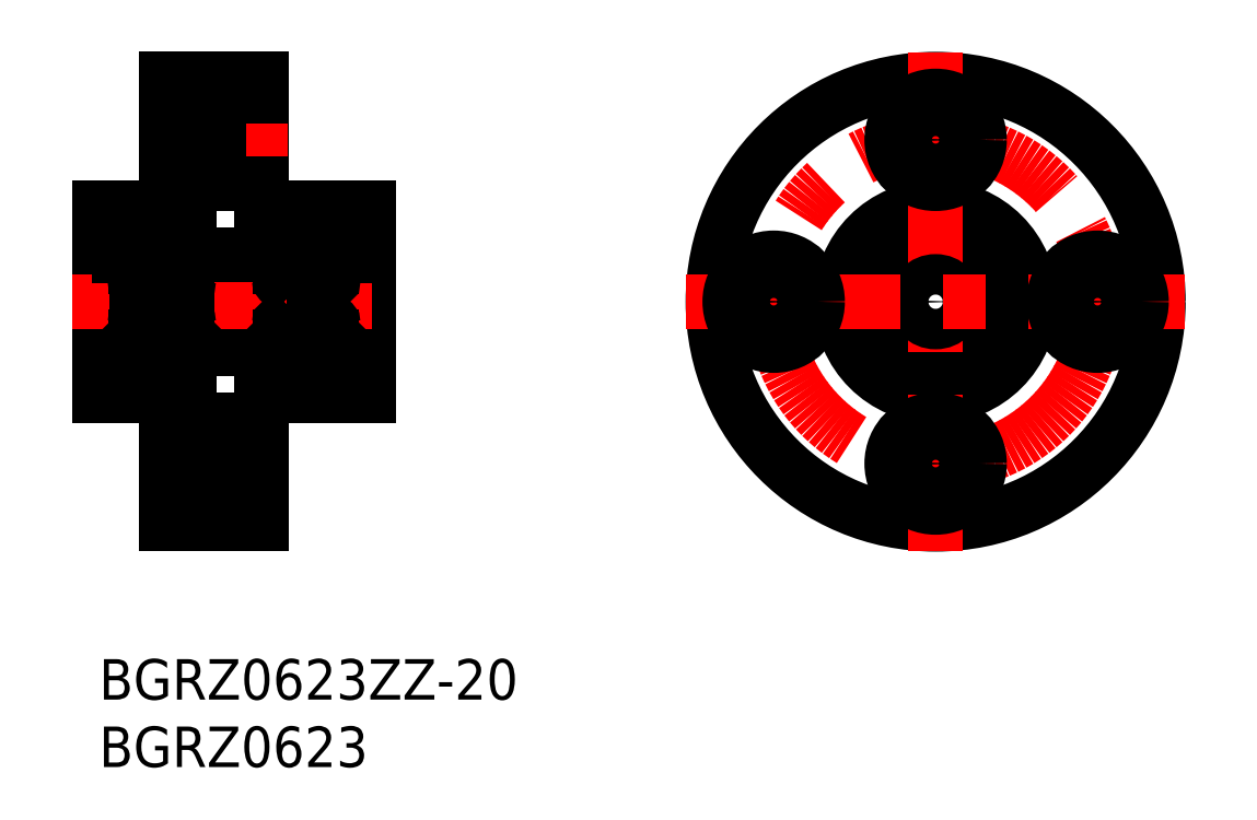
<metadata>
{"format":"dxf","ext":"dxf","renderer":"ezdxf+matplotlib","layout":"modelspace","background":"white","min_lineweight":24,"dpi":150}
</metadata>
<code>
0
SECTION
2
ENTITIES
0
INSERT
8
MSM_CONTINUOUS
2
*U2
10
0
20
0
30
0
0
INSERT
8
MSM_CONTINUOUS
2
*U3
10
0
20
0
30
0
0
LINE
8
MSM_CONTINUOUS
10
13.35
20
31.35
30
0
11
13.35
21
21.65
31
0
0
LINE
8
MSM_CONTINUOUS
10
0
20
19.5
30
0
11
0
21
33.5
31
0
0
LINE
8
MSM_CONTINUOUS
10
20
20
33.5
30
0
11
20
21
19.5
31
0
0
LINE
8
MSM_CONTINUOUS
10
17.35
20
21.3
30
0
11
17.35
21
31.7
31
0
0
LINE
8
MSM_CONTINUOUS
10
18.51
20
21.3
30
0
11
18.51
21
31.7
31
0
0
LINE
8
MSM_CONTINUOUS
10
2.65
20
21.3
30
0
11
2.65
21
31.7
31
0
0
LINE
8
MSM_CONTINUOUS
10
6.65
20
31.35
30
0
11
6.65
21
21.65
31
0
0
LINE
8
MSM_CONTINUOUS
10
1.49
20
31.7
30
0
11
1.49
21
21.3
31
0
0
LINE
8
MSM_CONTINUOUS
10
17.35
20
21.5
30
0
11
13.5
21
21.5
31
0
0
LINE
8
MSM_CONTINUOUS
10
12
20
19.5
30
0
11
20
21
19.5
31
0
0
LINE
8
MSM_CONTINUOUS
10
0
20
19.5
30
0
11
5
21
19.5
31
0
0
LINE
8
MSM_CONTINUOUS
10
6.5
20
21.5
30
0
11
2.65
21
21.5
31
0
0
LINE
8
MSM_CENTER
10
3
20
14.5
30
0
11
14
21
14.5
31
0
0
LINE
8
MSM_CONTINUOUS
10
1.49
20
21.3
30
0
11
2.65
21
21.3
31
0
0
LINE
8
MSM_CONTINUOUS
10
1.49
20
23.1
30
0
11
2.65
21
23.1
31
0
0
LINE
8
MSM_CONTINUOUS
10
1.49
20
21.5
30
0
11
0
21
21.5
31
0
0
ARC
8
MSM_CONTINUOUS
10
2.8
20
21.65
30
0
40
0.15
50
180
51
270
0
LINE
8
MSM_CONTINUOUS
10
8.6
20
11.25
30
0
11
8.6
21
17.75
31
0
0
LINE
8
MSM_CONTINUOUS
10
5
20
10
30
0
11
5
21
19.5
31
0
0
LINE
8
MSM_CONTINUOUS
10
12
20
10
30
0
11
12
21
19.5
31
0
0
LINE
8
MSM_CONTINUOUS
10
12
20
10
30
0
11
5
21
10
31
0
0
LINE
8
MSM_CONTINUOUS
10
8.6
20
11.25
30
0
11
12
21
11.25
31
0
0
LINE
8
MSM_CONTINUOUS
10
5
20
12.75
30
0
11
8.6
21
12.75
31
0
0
LINE
8
MSM_CONTINUOUS
10
6.65
20
23
30
0
11
13.35
21
23
31
0
0
LINE
8
MSM_CONTINUOUS
10
8.6
20
17.75
30
0
11
12
21
17.75
31
0
0
LINE
8
MSM_CONTINUOUS
10
5
20
16.25
30
0
11
8.6
21
16.25
31
0
0
ARC
8
MSM_CONTINUOUS
10
6.5
20
21.65
30
0
40
0.15
50
270
51
360
0
ARC
8
MSM_CONTINUOUS
10
13.5
20
21.65
30
0
40
0.15
50
180
51
270
0
LINE
8
MSM_CONTINUOUS
10
20
20
21.5
30
0
11
18.51
21
21.5
31
0
0
LINE
8
MSM_CONTINUOUS
10
17.35
20
21.3
30
0
11
18.51
21
21.3
31
0
0
LINE
8
MSM_CONTINUOUS
10
17.35
20
23.1
30
0
11
18.51
21
23.1
31
0
0
ARC
8
MSM_CONTINUOUS
10
17.2
20
21.65
30
0
40
0.15
50
270
51
360
0
LINE
8
MSM_CONTINUOUS
10
17.2
20
25
30
0
11
13.5
21
25
31
0
0
LINE
8
MSM_CONTINUOUS
10
17.2
20
28
30
0
11
13.5
21
28
31
0
0
LINE
8
MSM_CONTINUOUS
10
17.35
20
31.5
30
0
11
13.5
21
31.5
31
0
0
LINE
8
MSM_CONTINUOUS
10
12
20
33.5
30
0
11
20
21
33.5
31
0
0
LINE
8
MSM_CENTER
10
-2
20
26.5
30
0
11
22
21
26.5
31
0
0
LINE
8
MSM_CONTINUOUS
10
8.9
20
41.75
30
0
11
8.9
21
35.25
31
0
0
LINE
8
MSM_CONTINUOUS
10
5
20
43
30
0
11
5
21
33.5
31
0
0
LINE
8
MSM_CONTINUOUS
10
12
20
43
30
0
11
12
21
33.5
31
0
0
LINE
8
MSM_CONTINUOUS
10
0
20
33.5
30
0
11
5
21
33.5
31
0
0
LINE
8
MSM_CONTINUOUS
10
6.5
20
28
30
0
11
2.8
21
28
31
0
0
LINE
8
MSM_CONTINUOUS
10
6.5
20
31.5
30
0
11
2.65
21
31.5
31
0
0
LINE
8
MSM_CONTINUOUS
10
6.5
20
25
30
0
11
2.8
21
25
31
0
0
LINE
8
MSM_CENTER
10
3
20
38.5
30
0
11
14
21
38.5
31
0
0
ARC
8
MSM_CONTINUOUS
10
2.8
20
24.85
30
0
40
0.15
50
90
51
180
0
LINE
8
MSM_CONTINUOUS
10
1.49
20
29.9
30
0
11
2.65
21
29.9
31
0
0
LINE
8
MSM_CONTINUOUS
10
1.49
20
31.5
30
0
11
0
21
31.5
31
0
0
ARC
8
MSM_CONTINUOUS
10
2.8
20
28.15
30
0
40
0.15
50
180
51
270
0
ARC
8
MSM_CONTINUOUS
10
2.8
20
31.35
30
0
40
0.15
50
90
51
180
0
LINE
8
MSM_CONTINUOUS
10
1.49
20
31.7
30
0
11
2.65
21
31.7
31
0
0
LINE
8
MSM_CONTINUOUS
10
6.65
20
30
30
0
11
13.35
21
30
31
0
0
ARC
8
MSM_CONTINUOUS
10
6.5
20
24.85
30
0
40
0.15
50
360
51
90
0
ARC
8
MSM_CONTINUOUS
10
6.5
20
28.15
30
0
40
0.15
50
270
51
360
0
ARC
8
MSM_CONTINUOUS
10
6.5
20
31.35
30
0
40
0.15
50
360
51
90
0
ARC
8
MSM_CONTINUOUS
10
13.5
20
24.85
30
0
40
0.15
50
90
51
180
0
LINE
8
MSM_CONTINUOUS
10
13.35
20
26.5
30
0
11
13.35
21
26.5
31
0
0
ARC
8
MSM_CONTINUOUS
10
13.5
20
31.35
30
0
40
0.15
50
90
51
180
0
ARC
8
MSM_CONTINUOUS
10
13.5
20
28.15
30
0
40
0.15
50
180
51
270
0
LINE
8
MSM_CONTINUOUS
10
8.9
20
35.25
30
0
11
12
21
35.25
31
0
0
LINE
8
MSM_CONTINUOUS
10
5
20
36.75
30
0
11
8.9
21
36.75
31
0
0
LINE
8
MSM_CONTINUOUS
10
5
20
43
30
0
11
12
21
43
31
0
0
LINE
8
MSM_CONTINUOUS
10
8.9
20
41.75
30
0
11
12
21
41.75
31
0
0
LINE
8
MSM_CONTINUOUS
10
5
20
40.25
30
0
11
8.9
21
40.25
31
0
0
ARC
8
MSM_CONTINUOUS
10
17.2
20
24.85
30
0
40
0.15
50
360
51
90
0
LINE
8
MSM_CONTINUOUS
10
20
20
31.5
30
0
11
18.51
21
31.5
31
0
0
ARC
8
MSM_CONTINUOUS
10
17.2
20
28.15
30
0
40
0.15
50
270
51
360
0
LINE
8
MSM_CONTINUOUS
10
17.35
20
29.9
30
0
11
18.51
21
29.9
31
0
0
ARC
8
MSM_CONTINUOUS
10
17.2
20
31.35
30
0
40
0.15
50
360
51
90
0
LINE
8
MSM_CONTINUOUS
10
17.35
20
31.7
30
0
11
18.51
21
31.7
31
0
0
CIRCLE
8
MSM_CONTINUOUS
10
61.99
20
26.5
30
0
40
16.5
0
CIRCLE
8
MSM_CONTINUOUS
10
61.99
20
26.5
30
0
40
5
0
CIRCLE
8
MSM_CONTINUOUS
10
61.99
20
26.5
30
0
40
7
0
CIRCLE
8
MSM_CENTER
10
61.99
20
26.5
30
0
40
12
0
LINE
8
MSM_CENTER
10
61.99
20
45
30
0
11
61.99
21
8
31
0
0
CIRCLE
8
MSM_CONTINUOUS
10
61.99
20
26.5
30
0
40
1.5
0
CIRCLE
8
MSM_CONTINUOUS
10
61.99
20
38.5
30
0
40
1.75
0
CIRCLE
8
MSM_CONTINUOUS
10
61.99
20
38.5
30
0
40
3.25
0
LINE
8
MSM_CENTER
10
43.49
20
26.5
30
0
11
80.49
21
26.5
31
0
0
CIRCLE
8
MSM_CONTINUOUS
10
49.99
20
26.5
30
0
40
1.75
0
CIRCLE
8
MSM_CONTINUOUS
10
49.99
20
26.5
30
0
40
3.25
0
CIRCLE
8
MSM_CONTINUOUS
10
61.99
20
14.5
30
0
40
1.75
0
CIRCLE
8
MSM_CONTINUOUS
10
61.99
20
14.5
30
0
40
3.25
0
CIRCLE
8
MSM_CONTINUOUS
10
73.99
20
26.5
30
0
40
1.75
0
CIRCLE
8
MSM_CONTINUOUS
10
73.99
20
26.5
30
0
40
3.25
0
CIRCLE
8
MSM_CONTINUOUS
10
4.65
20
29.65
30
0
40
0.7937
0
LINE
8
MSM_CONTINUOUS
10
6.55
20
29.1
30
0
11
5.222
21
29.1
31
0
0
LINE
8
MSM_CONTINUOUS
10
4.078
20
29.1
30
0
11
2.75
21
29.1
31
0
0
LINE
8
MSM_CONTINUOUS
10
2.65
20
28.93
30
0
11
2.65
21
28.93
31
0
0
LINE
8
MSM_CONTINUOUS
10
2.75
20
29.1
30
0
11
2.65
21
29
31
0
0
LINE
8
MSM_CONTINUOUS
10
6.65
20
29
30
0
11
6.55
21
29.1
31
0
0
LINE
8
MSM_CONTINUOUS
10
6.017
20
30.26
30
0
11
5.158
21
30.26
31
0
0
LINE
8
MSM_CONTINUOUS
10
2.891
20
30.46
30
0
11
3.03
21
30.7
31
0
0
LINE
8
MSM_CONTINUOUS
10
2.961
20
30.26
30
0
11
3.132
21
30.26
31
0
0
LINE
8
MSM_CONTINUOUS
10
3.132
20
30.58
30
0
11
2.961
21
30.58
31
0
0
LINE
8
MSM_CONTINUOUS
10
3.012
20
30.14
30
0
11
3.132
21
30.26
31
0
0
LINE
8
MSM_CONTINUOUS
10
3.132
20
29.22
30
0
11
3.012
21
29.22
31
0
0
LINE
8
MSM_CONTINUOUS
10
2.65
20
30.49
30
0
11
2.68
21
30.46
31
0
0
LINE
8
MSM_CONTINUOUS
10
2.68
20
30.46
30
0
11
2.891
21
30.46
31
0
0
LINE
8
MSM_CONTINUOUS
10
3.012
20
29.22
30
0
11
3.012
21
30.14
31
0
0
LINE
8
MSM_CONTINUOUS
10
3.03
20
30.7
30
0
11
3.132
21
30.7
31
0
0
LINE
8
MSM_CONTINUOUS
10
3.132
20
30.46
30
0
11
3.253
21
30.46
31
0
0
LINE
8
MSM_CONTINUOUS
10
3.132
20
30.26
30
0
11
3.132
21
30.7
31
0
0
LINE
8
MSM_CONTINUOUS
10
3.132
20
30.09
30
0
11
3.132
21
29.22
31
0
0
LINE
8
MSM_CONTINUOUS
10
3.253
20
30.21
30
0
11
3.132
21
30.09
31
0
0
LINE
8
MSM_CONTINUOUS
10
3.253
20
30.46
30
0
11
3.253
21
30.21
31
0
0
LINE
8
MSM_CONTINUOUS
10
3.283
20
30.26
30
0
11
4.142
21
30.26
31
0
0
LINE
8
MSM_CONTINUOUS
10
3.253
20
30.29
30
0
11
3.283
21
30.26
31
0
0
LINE
8
MSM_CONTINUOUS
10
6.167
20
30.09
30
0
11
6.167
21
29.22
31
0
0
LINE
8
MSM_CONTINUOUS
10
6.167
20
29.22
30
0
11
6.288
21
29.22
31
0
0
LINE
8
MSM_CONTINUOUS
10
6.288
20
29.22
30
0
11
6.288
21
30.14
31
0
0
LINE
8
MSM_CONTINUOUS
10
6.288
20
30.14
30
0
11
6.167
21
30.26
31
0
0
LINE
8
MSM_CONTINUOUS
10
6.167
20
30.26
30
0
11
6.167
21
30.7
31
0
0
LINE
8
MSM_CONTINUOUS
10
6.167
20
30.58
30
0
11
6.339
21
30.58
31
0
0
LINE
8
MSM_CONTINUOUS
10
6.339
20
30.26
30
0
11
6.167
21
30.26
31
0
0
LINE
8
MSM_CONTINUOUS
10
6.047
20
30.21
30
0
11
6.167
21
30.09
31
0
0
LINE
8
MSM_CONTINUOUS
10
6.047
20
30.46
30
0
11
6.047
21
30.21
31
0
0
LINE
8
MSM_CONTINUOUS
10
6.65
20
30.49
30
0
11
6.62
21
30.46
31
0
0
LINE
8
MSM_CONTINUOUS
10
6.62
20
30.46
30
0
11
6.409
21
30.46
31
0
0
LINE
8
MSM_CONTINUOUS
10
6.409
20
30.46
30
0
11
6.269
21
30.7
31
0
0
LINE
8
MSM_CONTINUOUS
10
6.269
20
30.7
30
0
11
6.167
21
30.7
31
0
0
LINE
8
MSM_CONTINUOUS
10
6.167
20
30.46
30
0
11
6.047
21
30.46
31
0
0
LINE
8
MSM_CONTINUOUS
10
6.047
20
30.29
30
0
11
6.017
21
30.26
31
0
0
LINE
8
MSM_CONTINUOUS
10
2.961
20
30.58
30
0
11
2.961
21
30.26
31
0
0
LINE
8
MSM_CONTINUOUS
10
6.339
20
30.58
30
0
11
6.339
21
30.26
31
0
0
LINE
8
MSM_CONTINUOUS
10
6.55
20
23.9
30
0
11
5.222
21
23.9
31
0
0
LINE
8
MSM_CONTINUOUS
10
6.017
20
22.74
30
0
11
5.158
21
22.74
31
0
0
LINE
8
MSM_CONTINUOUS
10
4.078
20
23.9
30
0
11
2.75
21
23.9
31
0
0
LINE
8
MSM_CONTINUOUS
10
3.132
20
23.78
30
0
11
3.012
21
23.78
31
0
0
LINE
8
MSM_CONTINUOUS
10
2.891
20
22.54
30
0
11
3.03
21
22.3
31
0
0
LINE
8
MSM_CONTINUOUS
10
2.961
20
22.74
30
0
11
3.132
21
22.74
31
0
0
LINE
8
MSM_CONTINUOUS
10
3.132
20
22.42
30
0
11
2.961
21
22.42
31
0
0
LINE
8
MSM_CONTINUOUS
10
3.012
20
22.86
30
0
11
3.132
21
22.74
31
0
0
LINE
8
MSM_CONTINUOUS
10
3.012
20
23.78
30
0
11
3.012
21
22.86
31
0
0
LINE
8
MSM_CONTINUOUS
10
2.68
20
22.54
30
0
11
2.891
21
22.54
31
0
0
LINE
8
MSM_CONTINUOUS
10
2.65
20
22.51
30
0
11
2.68
21
22.54
31
0
0
LINE
8
MSM_CONTINUOUS
10
2.961
20
22.42
30
0
11
2.961
21
22.74
31
0
0
LINE
8
MSM_CONTINUOUS
10
2.75
20
23.9
30
0
11
2.65
21
24
31
0
0
CIRCLE
8
MSM_CONTINUOUS
10
4.65
20
23.35
30
0
40
0.7937
0
LINE
8
MSM_CONTINUOUS
10
3.132
20
22.91
30
0
11
3.132
21
23.78
31
0
0
LINE
8
MSM_CONTINUOUS
10
3.132
20
22.54
30
0
11
3.253
21
22.54
31
0
0
LINE
8
MSM_CONTINUOUS
10
3.132
20
22.3
30
0
11
3.132
21
22.74
31
0
0
LINE
8
MSM_CONTINUOUS
10
3.03
20
22.3
30
0
11
3.132
21
22.3
31
0
0
LINE
8
MSM_CONTINUOUS
10
3.253
20
22.71
30
0
11
3.283
21
22.74
31
0
0
LINE
8
MSM_CONTINUOUS
10
3.283
20
22.74
30
0
11
4.142
21
22.74
31
0
0
LINE
8
MSM_CONTINUOUS
10
3.253
20
22.54
30
0
11
3.253
21
22.79
31
0
0
LINE
8
MSM_CONTINUOUS
10
3.253
20
22.79
30
0
11
3.132
21
22.91
31
0
0
LINE
8
MSM_CONTINUOUS
10
6.288
20
23.78
30
0
11
6.288
21
22.86
31
0
0
LINE
8
MSM_CONTINUOUS
10
6.167
20
22.91
30
0
11
6.167
21
23.78
31
0
0
LINE
8
MSM_CONTINUOUS
10
6.339
20
22.74
30
0
11
6.167
21
22.74
31
0
0
LINE
8
MSM_CONTINUOUS
10
6.167
20
22.42
30
0
11
6.339
21
22.42
31
0
0
LINE
8
MSM_CONTINUOUS
10
6.288
20
22.86
30
0
11
6.167
21
22.74
31
0
0
LINE
8
MSM_CONTINUOUS
10
6.047
20
22.79
30
0
11
6.167
21
22.91
31
0
0
LINE
8
MSM_CONTINUOUS
10
6.047
20
22.54
30
0
11
6.047
21
22.79
31
0
0
LINE
8
MSM_CONTINUOUS
10
6.047
20
22.71
30
0
11
6.017
21
22.74
31
0
0
LINE
8
MSM_CONTINUOUS
10
6.167
20
22.54
30
0
11
6.047
21
22.54
31
0
0
LINE
8
MSM_CONTINUOUS
10
6.167
20
22.3
30
0
11
6.167
21
22.74
31
0
0
LINE
8
MSM_CONTINUOUS
10
6.269
20
22.3
30
0
11
6.167
21
22.3
31
0
0
LINE
8
MSM_CONTINUOUS
10
6.409
20
22.54
30
0
11
6.269
21
22.3
31
0
0
LINE
8
MSM_CONTINUOUS
10
6.62
20
22.54
30
0
11
6.409
21
22.54
31
0
0
LINE
8
MSM_CONTINUOUS
10
6.65
20
22.51
30
0
11
6.62
21
22.54
31
0
0
LINE
8
MSM_CONTINUOUS
10
6.65
20
24
30
0
11
6.55
21
23.9
31
0
0
LINE
8
MSM_CONTINUOUS
10
6.167
20
23.78
30
0
11
6.288
21
23.78
31
0
0
LINE
8
MSM_CONTINUOUS
10
6.339
20
22.74
30
0
11
6.339
21
22.42
31
0
0
CIRCLE
8
MSM_CONTINUOUS
10
15.35
20
29.65
30
0
40
0.7937
0
LINE
8
MSM_CONTINUOUS
10
17.25
20
29.1
30
0
11
15.92
21
29.1
31
0
0
LINE
8
MSM_CONTINUOUS
10
14.78
20
29.1
30
0
11
13.45
21
29.1
31
0
0
LINE
8
MSM_CONTINUOUS
10
13.35
20
28.93
30
0
11
13.35
21
28.93
31
0
0
LINE
8
MSM_CONTINUOUS
10
13.45
20
29.1
30
0
11
13.35
21
29
31
0
0
LINE
8
MSM_CONTINUOUS
10
17.35
20
29
30
0
11
17.25
21
29.1
31
0
0
LINE
8
MSM_CONTINUOUS
10
16.72
20
30.26
30
0
11
15.86
21
30.26
31
0
0
LINE
8
MSM_CONTINUOUS
10
13.59
20
30.46
30
0
11
13.73
21
30.7
31
0
0
LINE
8
MSM_CONTINUOUS
10
13.66
20
30.26
30
0
11
13.83
21
30.26
31
0
0
LINE
8
MSM_CONTINUOUS
10
13.83
20
30.58
30
0
11
13.66
21
30.58
31
0
0
LINE
8
MSM_CONTINUOUS
10
13.71
20
30.14
30
0
11
13.83
21
30.26
31
0
0
LINE
8
MSM_CONTINUOUS
10
13.83
20
29.22
30
0
11
13.71
21
29.22
31
0
0
LINE
8
MSM_CONTINUOUS
10
13.35
20
30.49
30
0
11
13.38
21
30.46
31
0
0
LINE
8
MSM_CONTINUOUS
10
13.38
20
30.46
30
0
11
13.59
21
30.46
31
0
0
LINE
8
MSM_CONTINUOUS
10
13.71
20
29.22
30
0
11
13.71
21
30.14
31
0
0
LINE
8
MSM_CONTINUOUS
10
13.73
20
30.7
30
0
11
13.83
21
30.7
31
0
0
LINE
8
MSM_CONTINUOUS
10
13.83
20
30.46
30
0
11
13.95
21
30.46
31
0
0
LINE
8
MSM_CONTINUOUS
10
13.83
20
30.26
30
0
11
13.83
21
30.7
31
0
0
LINE
8
MSM_CONTINUOUS
10
13.83
20
30.09
30
0
11
13.83
21
29.22
31
0
0
LINE
8
MSM_CONTINUOUS
10
13.95
20
30.21
30
0
11
13.83
21
30.09
31
0
0
LINE
8
MSM_CONTINUOUS
10
13.95
20
30.46
30
0
11
13.95
21
30.21
31
0
0
LINE
8
MSM_CONTINUOUS
10
13.98
20
30.26
30
0
11
14.84
21
30.26
31
0
0
LINE
8
MSM_CONTINUOUS
10
13.95
20
30.29
30
0
11
13.98
21
30.26
31
0
0
LINE
8
MSM_CONTINUOUS
10
16.87
20
30.09
30
0
11
16.87
21
29.22
31
0
0
LINE
8
MSM_CONTINUOUS
10
16.87
20
29.22
30
0
11
16.99
21
29.22
31
0
0
LINE
8
MSM_CONTINUOUS
10
16.99
20
29.22
30
0
11
16.99
21
30.14
31
0
0
LINE
8
MSM_CONTINUOUS
10
16.99
20
30.14
30
0
11
16.87
21
30.26
31
0
0
LINE
8
MSM_CONTINUOUS
10
16.87
20
30.26
30
0
11
16.87
21
30.7
31
0
0
LINE
8
MSM_CONTINUOUS
10
16.87
20
30.58
30
0
11
17.04
21
30.58
31
0
0
LINE
8
MSM_CONTINUOUS
10
17.04
20
30.26
30
0
11
16.87
21
30.26
31
0
0
LINE
8
MSM_CONTINUOUS
10
16.75
20
30.21
30
0
11
16.87
21
30.09
31
0
0
LINE
8
MSM_CONTINUOUS
10
16.75
20
30.46
30
0
11
16.75
21
30.21
31
0
0
LINE
8
MSM_CONTINUOUS
10
17.35
20
30.49
30
0
11
17.32
21
30.46
31
0
0
LINE
8
MSM_CONTINUOUS
10
17.32
20
30.46
30
0
11
17.11
21
30.46
31
0
0
LINE
8
MSM_CONTINUOUS
10
17.11
20
30.46
30
0
11
16.97
21
30.7
31
0
0
LINE
8
MSM_CONTINUOUS
10
16.97
20
30.7
30
0
11
16.87
21
30.7
31
0
0
LINE
8
MSM_CONTINUOUS
10
16.87
20
30.46
30
0
11
16.75
21
30.46
31
0
0
LINE
8
MSM_CONTINUOUS
10
16.75
20
30.29
30
0
11
16.72
21
30.26
31
0
0
LINE
8
MSM_CONTINUOUS
10
13.66
20
30.58
30
0
11
13.66
21
30.26
31
0
0
LINE
8
MSM_CONTINUOUS
10
17.04
20
30.58
30
0
11
17.04
21
30.26
31
0
0
LINE
8
MSM_CONTINUOUS
10
17.25
20
23.9
30
0
11
15.92
21
23.9
31
0
0
LINE
8
MSM_CONTINUOUS
10
16.72
20
22.74
30
0
11
15.86
21
22.74
31
0
0
LINE
8
MSM_CONTINUOUS
10
14.78
20
23.9
30
0
11
13.45
21
23.9
31
0
0
LINE
8
MSM_CONTINUOUS
10
13.83
20
23.78
30
0
11
13.71
21
23.78
31
0
0
LINE
8
MSM_CONTINUOUS
10
13.59
20
22.54
30
0
11
13.73
21
22.3
31
0
0
LINE
8
MSM_CONTINUOUS
10
13.66
20
22.74
30
0
11
13.83
21
22.74
31
0
0
LINE
8
MSM_CONTINUOUS
10
13.83
20
22.42
30
0
11
13.66
21
22.42
31
0
0
LINE
8
MSM_CONTINUOUS
10
13.71
20
22.86
30
0
11
13.83
21
22.74
31
0
0
LINE
8
MSM_CONTINUOUS
10
13.71
20
23.78
30
0
11
13.71
21
22.86
31
0
0
LINE
8
MSM_CONTINUOUS
10
13.38
20
22.54
30
0
11
13.59
21
22.54
31
0
0
LINE
8
MSM_CONTINUOUS
10
13.35
20
22.51
30
0
11
13.38
21
22.54
31
0
0
LINE
8
MSM_CONTINUOUS
10
13.66
20
22.42
30
0
11
13.66
21
22.74
31
0
0
LINE
8
MSM_CONTINUOUS
10
13.45
20
23.9
30
0
11
13.35
21
24
31
0
0
CIRCLE
8
MSM_CONTINUOUS
10
15.35
20
23.35
30
0
40
0.7937
0
LINE
8
MSM_CONTINUOUS
10
13.83
20
22.91
30
0
11
13.83
21
23.78
31
0
0
LINE
8
MSM_CONTINUOUS
10
13.83
20
22.54
30
0
11
13.95
21
22.54
31
0
0
LINE
8
MSM_CONTINUOUS
10
13.83
20
22.3
30
0
11
13.83
21
22.74
31
0
0
LINE
8
MSM_CONTINUOUS
10
13.73
20
22.3
30
0
11
13.83
21
22.3
31
0
0
LINE
8
MSM_CONTINUOUS
10
13.95
20
22.71
30
0
11
13.98
21
22.74
31
0
0
LINE
8
MSM_CONTINUOUS
10
13.98
20
22.74
30
0
11
14.84
21
22.74
31
0
0
LINE
8
MSM_CONTINUOUS
10
13.95
20
22.54
30
0
11
13.95
21
22.79
31
0
0
LINE
8
MSM_CONTINUOUS
10
13.95
20
22.79
30
0
11
13.83
21
22.91
31
0
0
LINE
8
MSM_CONTINUOUS
10
16.99
20
23.78
30
0
11
16.99
21
22.86
31
0
0
LINE
8
MSM_CONTINUOUS
10
16.87
20
22.91
30
0
11
16.87
21
23.78
31
0
0
LINE
8
MSM_CONTINUOUS
10
17.04
20
22.74
30
0
11
16.87
21
22.74
31
0
0
LINE
8
MSM_CONTINUOUS
10
16.87
20
22.42
30
0
11
17.04
21
22.42
31
0
0
LINE
8
MSM_CONTINUOUS
10
16.99
20
22.86
30
0
11
16.87
21
22.74
31
0
0
LINE
8
MSM_CONTINUOUS
10
16.75
20
22.79
30
0
11
16.87
21
22.91
31
0
0
LINE
8
MSM_CONTINUOUS
10
16.75
20
22.54
30
0
11
16.75
21
22.79
31
0
0
LINE
8
MSM_CONTINUOUS
10
16.75
20
22.71
30
0
11
16.72
21
22.74
31
0
0
LINE
8
MSM_CONTINUOUS
10
16.87
20
22.54
30
0
11
16.75
21
22.54
31
0
0
LINE
8
MSM_CONTINUOUS
10
16.87
20
22.3
30
0
11
16.87
21
22.74
31
0
0
LINE
8
MSM_CONTINUOUS
10
16.97
20
22.3
30
0
11
16.87
21
22.3
31
0
0
LINE
8
MSM_CONTINUOUS
10
17.11
20
22.54
30
0
11
16.97
21
22.3
31
0
0
LINE
8
MSM_CONTINUOUS
10
17.32
20
22.54
30
0
11
17.11
21
22.54
31
0
0
LINE
8
MSM_CONTINUOUS
10
17.35
20
22.51
30
0
11
17.32
21
22.54
31
0
0
LINE
8
MSM_CONTINUOUS
10
17.35
20
24
30
0
11
17.25
21
23.9
31
0
0
LINE
8
MSM_CONTINUOUS
10
16.87
20
23.78
30
0
11
16.99
21
23.78
31
0
0
LINE
8
MSM_CONTINUOUS
10
17.04
20
22.74
30
0
11
17.04
21
22.42
31
0
0
ENDSEC
0
EOF

</code>
